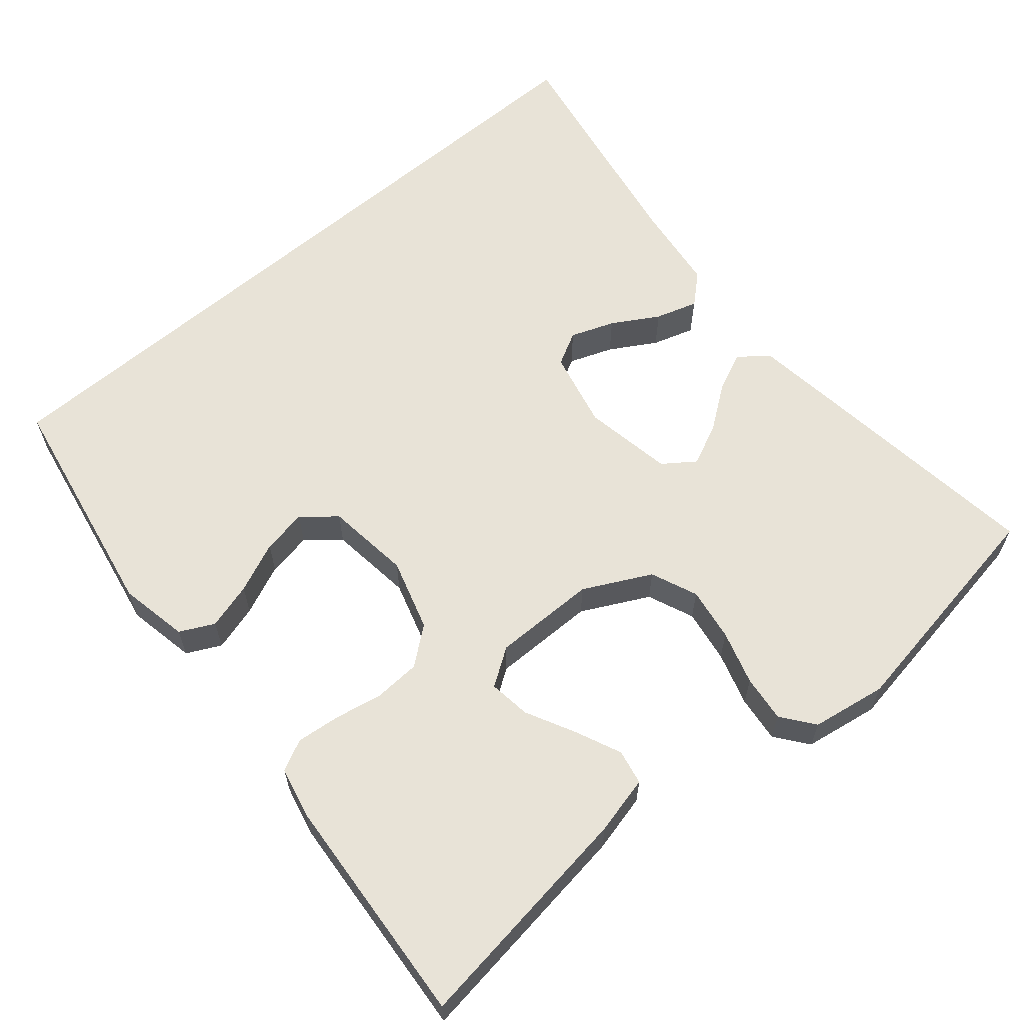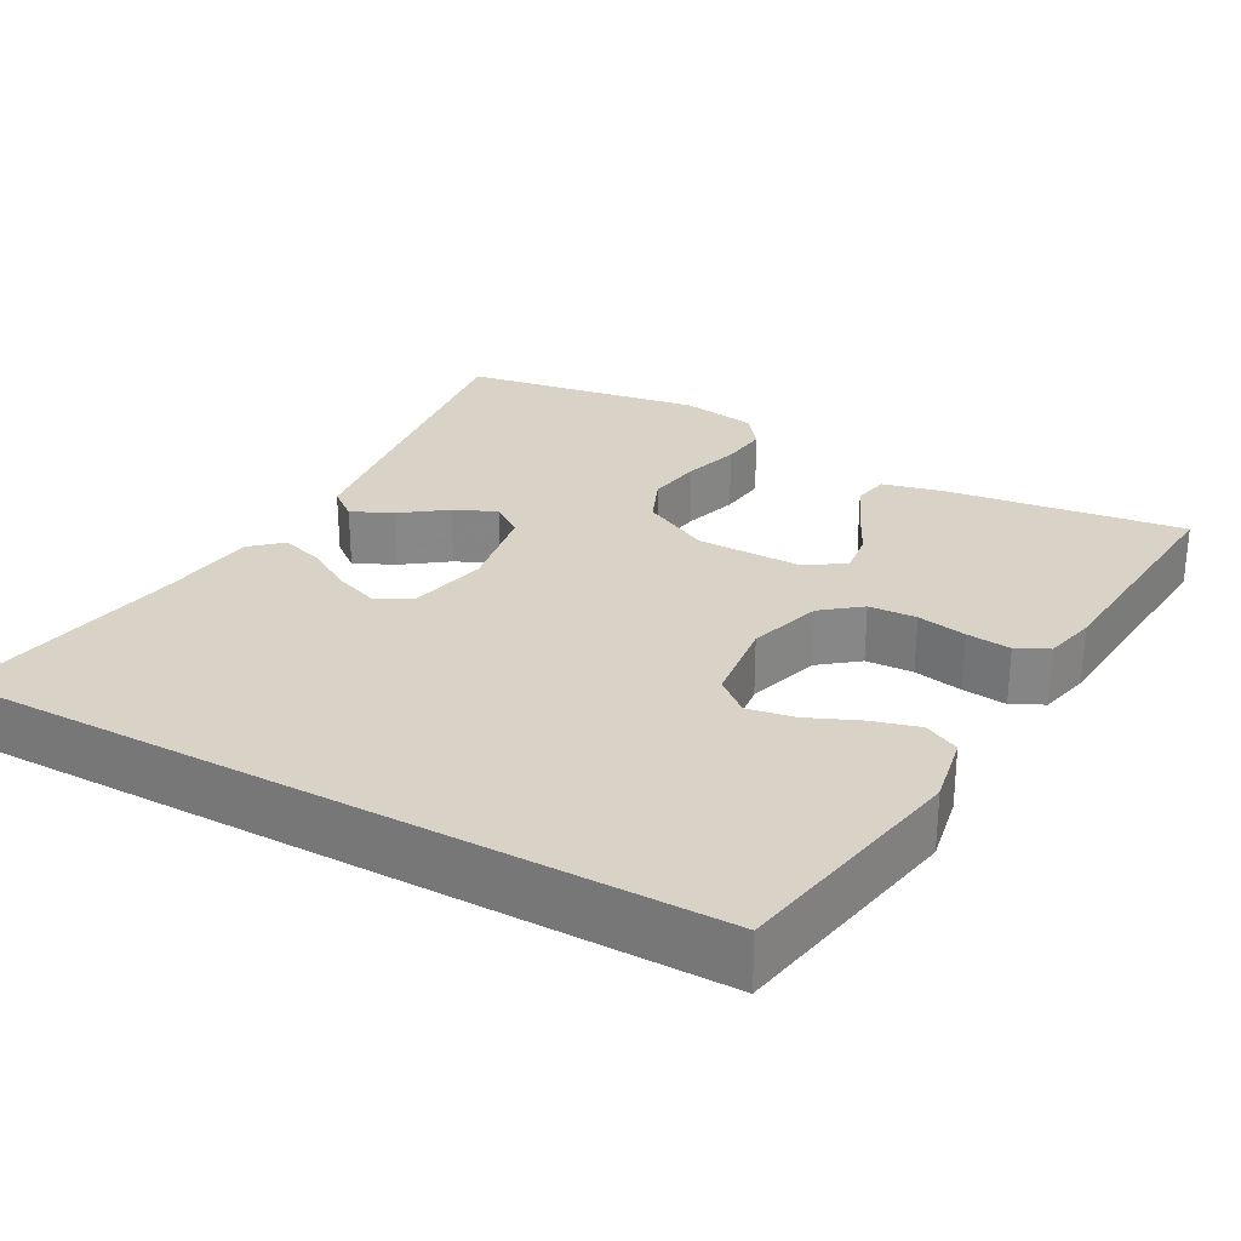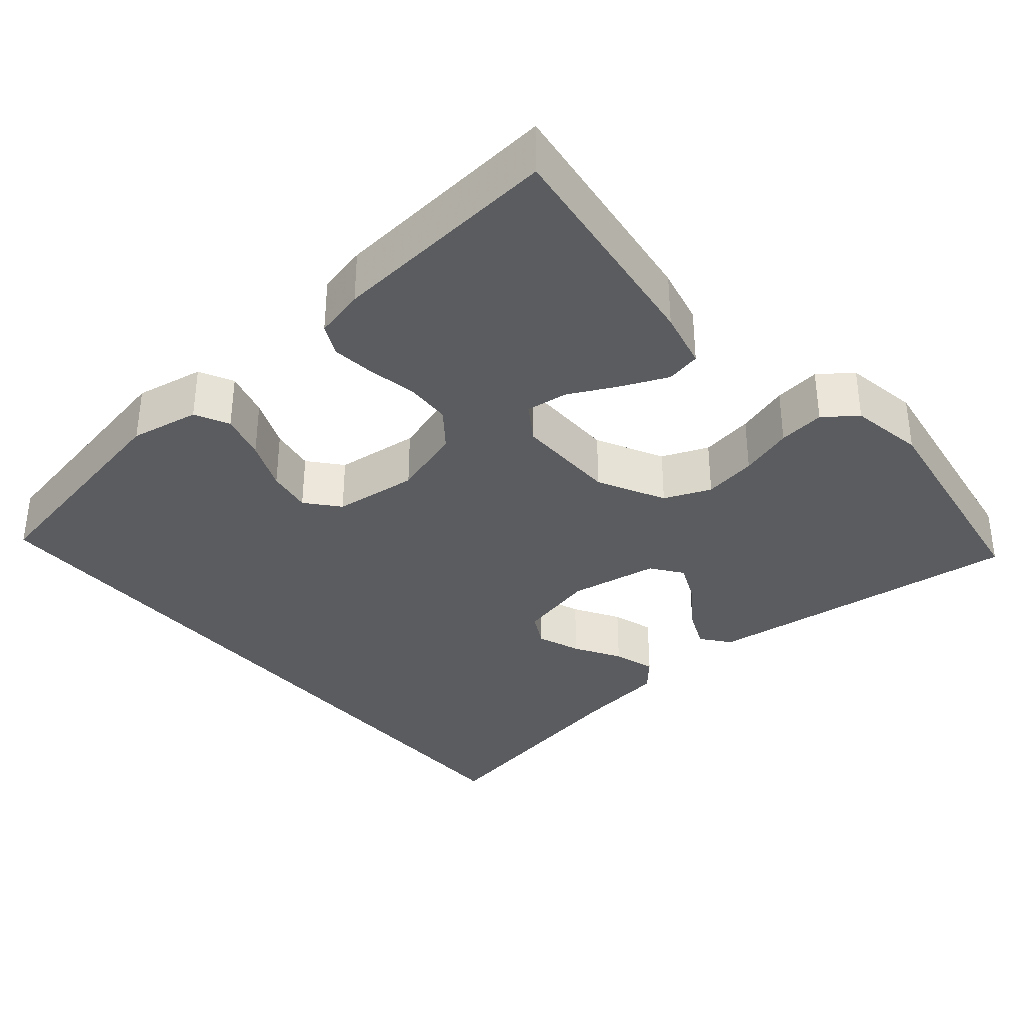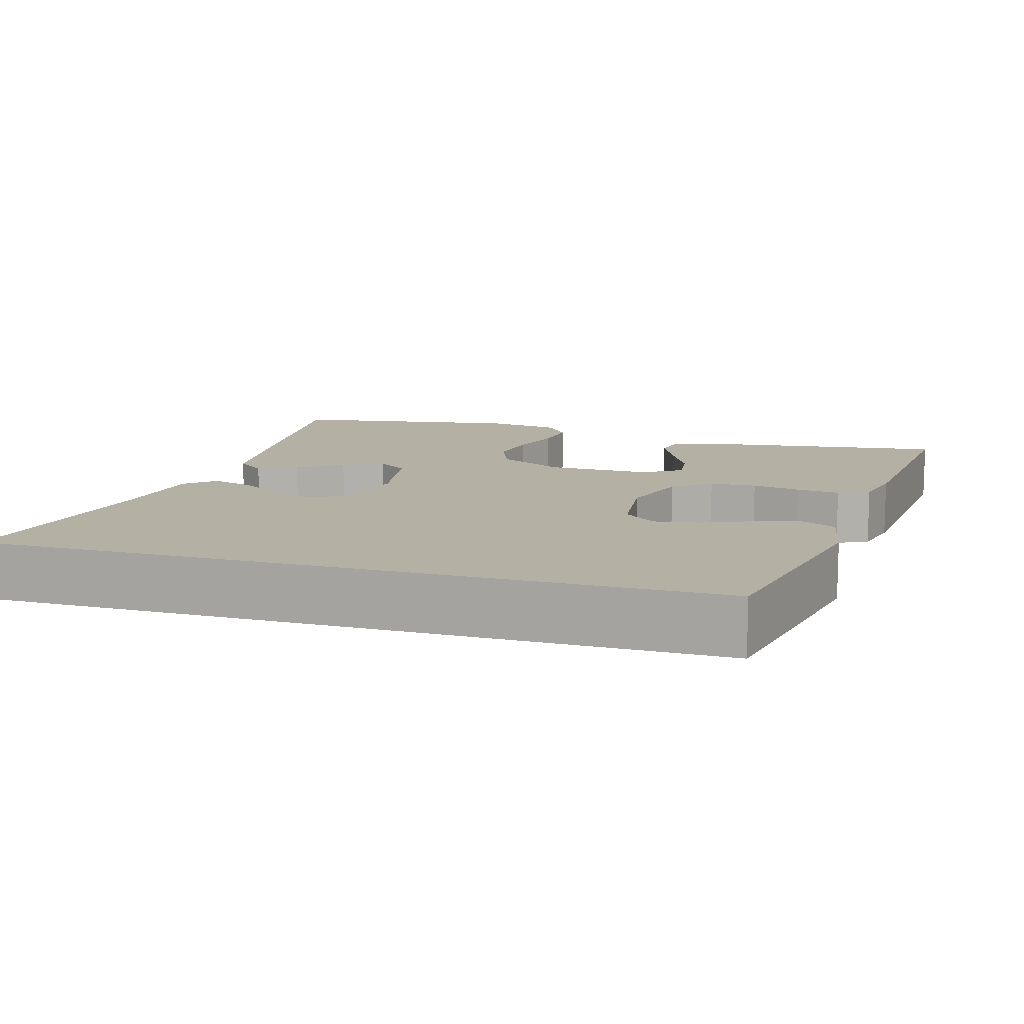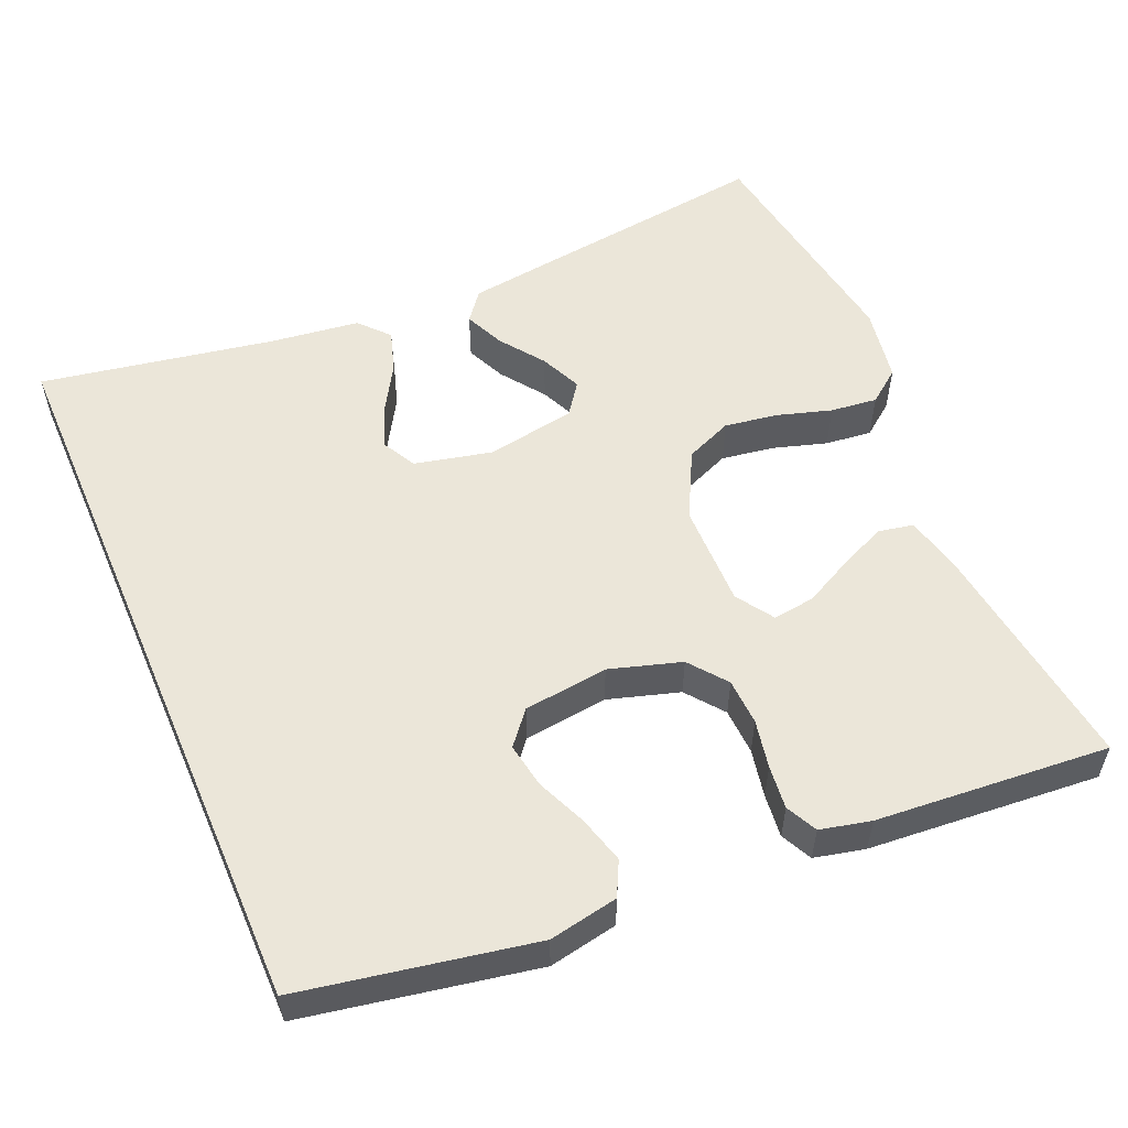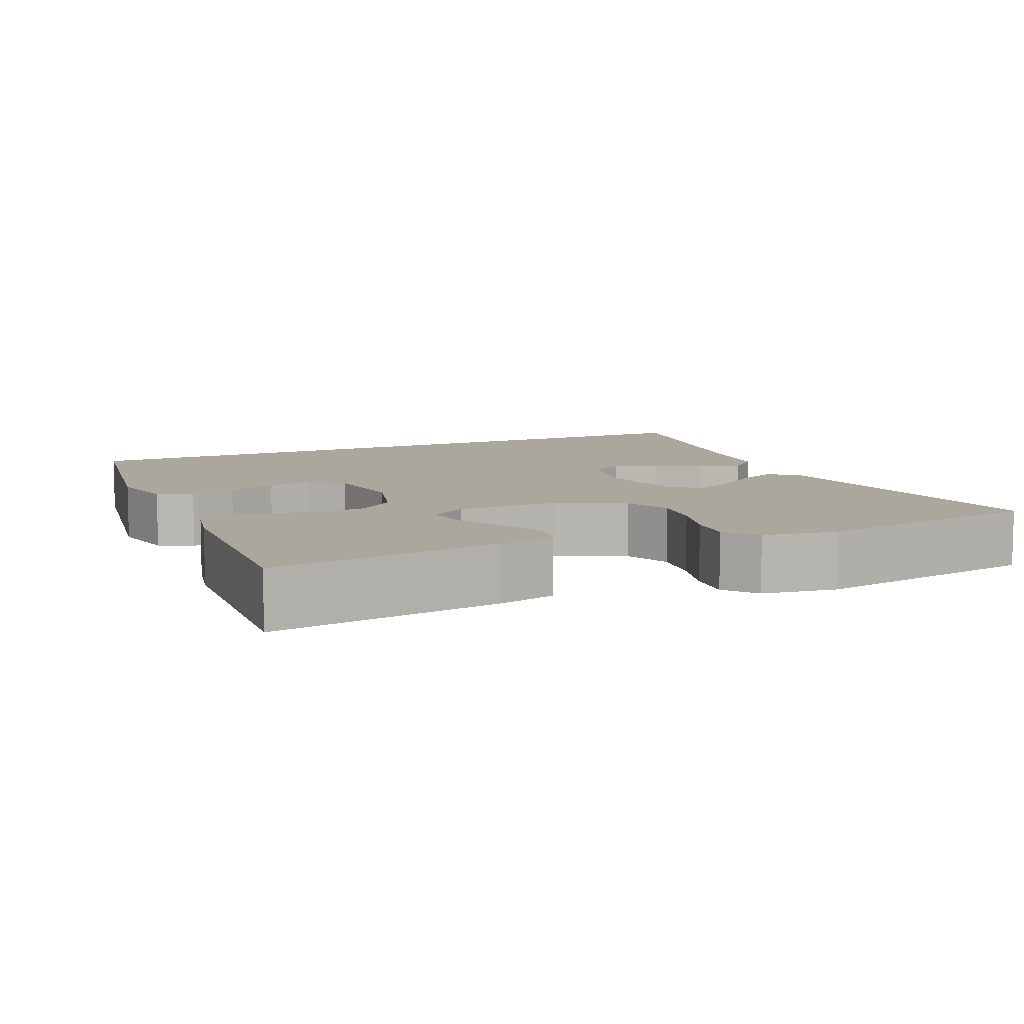
<metadata>
{"format":"obj","ext":"obj","renderer":"f3d","projection":"perspective","resolution":1024,"background":"white","views":[{"elev":62.1,"azim":-130.4,"up":"+Y"},{"elev":27.8,"azim":118.8,"up":"+Y"},{"elev":-35.0,"azim":-139.5,"up":"+Y"},{"elev":11.6,"azim":106.8,"up":"+Y"},{"elev":55.4,"azim":156.7,"up":"+Y"},{"elev":8.4,"azim":-115.0,"up":"+Y"}]}
</metadata>
<code>
v 0.5 0.07 -0.41
v 0.2 0.07 -0.466
v 0.111 0.07 -0.449
v 0.089 0.07 -0.405
v 0.106 0.07 -0.345
v 0.134 0.07 -0.28
v 0.144 0.07 -0.222
v 0.109 0.07 -0.18
v 0 0.07 -0.167
v -0.092 0.07 -0.195
v -0.13 0.07 -0.243
v -0.133 0.07 -0.303
v -0.121 0.07 -0.365
v -0.115 0.07 -0.421
v -0.135 0.07 -0.461
v -0.2 0.07 -0.476
v -0.5 0.07 -0.5
v -0.459 0.07 -0.2
v -0.441 0.07 -0.125
v -0.396 0.07 -0.116
v -0.337 0.07 -0.142
v -0.274 0.07 -0.174
v -0.22 0.07 -0.181
v -0.188 0.07 -0.133
v -0.189 0.07 0
v -0.233 0.07 0.086
v -0.293 0.07 0.111
v -0.362 0.07 0.1
v -0.431 0.07 0.079
v -0.491 0.07 0.072
v -0.533 0.07 0.104
v -0.549 0.07 0.2
v -0.5 0.07 0.5
v -0.2 0.07 0.462
v -0.085 0.07 0.447
v -0.056 0.07 0.41
v -0.079 0.07 0.359
v -0.12 0.07 0.303
v -0.144 0.07 0.25
v -0.115 0.07 0.21
v 0 0.07 0.19
v 0.1 0.07 0.213
v 0.123 0.07 0.256
v 0.102 0.07 0.312
v 0.067 0.07 0.371
v 0.05 0.07 0.425
v 0.084 0.07 0.463
v 0.2 0.07 0.478
v 0.5 0.07 0.532
v 0.5 0 -0.41
v 0.2 0 -0.466
v 0.111 0 -0.449
v 0.089 0 -0.405
v 0.106 0 -0.345
v 0.134 0 -0.28
v 0.144 0 -0.222
v 0.109 0 -0.18
v 0 0 -0.167
v -0.092 0 -0.195
v -0.13 0 -0.243
v -0.133 0 -0.303
v -0.121 0 -0.365
v -0.115 0 -0.421
v -0.135 0 -0.461
v -0.2 0 -0.476
v -0.5 0 -0.5
v -0.459 0 -0.2
v -0.441 0 -0.125
v -0.396 0 -0.116
v -0.337 0 -0.142
v -0.274 0 -0.174
v -0.22 0 -0.181
v -0.188 0 -0.133
v -0.189 0 0
v -0.233 0 0.086
v -0.293 0 0.111
v -0.362 0 0.1
v -0.431 0 0.079
v -0.491 0 0.072
v -0.533 0 0.104
v -0.549 0 0.2
v -0.5 0 0.5
v -0.2 0 0.462
v -0.085 0 0.447
v -0.056 0 0.41
v -0.079 0 0.359
v -0.12 0 0.303
v -0.144 0 0.25
v -0.115 0 0.21
v 0 0 0.19
v 0.1 0 0.213
v 0.123 0 0.256
v 0.102 0 0.312
v 0.067 0 0.371
v 0.05 0 0.425
v 0.084 0 0.463
v 0.2 0 0.478
v 0.5 0 0.532
f 48 49 1 2
f 46 47 48
f 45 46 48
f 44 45 48
f 43 44 48
f 43 48 2
f 42 43 2
f 36 37 38
f 35 36 38
f 34 35 38
f 33 34 38
f 32 33 38
f 31 32 38
f 30 31 38
f 29 30 38
f 28 29 38
f 27 28 38 39
f 26 27 39 40
f 20 21 22
f 19 20 22
f 18 19 22
f 17 18 22
f 16 17 22
f 15 16 22
f 14 15 22
f 13 14 22
f 12 13 22
f 11 12 22 23
f 10 11 23 24
f 4 5 6
f 3 4 6
f 2 3 6
f 2 6 7
f 42 2 7
f 41 42 7 8
f 41 8 9
f 40 41 9
f 26 40 9
f 25 26 9
f 9 10 24 25
f 51 50 98 97
f 97 96 95
f 97 95 94
f 97 94 93
f 97 93 92
f 51 97 92
f 51 92 91
f 87 86 85
f 87 85 84
f 87 84 83
f 87 83 82
f 87 82 81
f 87 81 80
f 87 80 79
f 87 79 78
f 87 78 77
f 88 87 77 76
f 89 88 76 75
f 71 70 69
f 71 69 68
f 71 68 67
f 71 67 66
f 71 66 65
f 71 65 64
f 71 64 63
f 71 63 62
f 71 62 61
f 72 71 61 60
f 73 72 60 59
f 55 54 53
f 55 53 52
f 55 52 51
f 56 55 51
f 56 51 91
f 57 56 91 90
f 58 57 90
f 58 90 89
f 58 89 75
f 58 75 74
f 74 73 59 58
f 1 50 51 2
f 2 51 52 3
f 3 52 53 4
f 4 53 54 5
f 5 54 55 6
f 6 55 56 7
f 7 56 57 8
f 8 57 58 9
f 9 58 59 10
f 10 59 60 11
f 11 60 61 12
f 12 61 62 13
f 13 62 63 14
f 14 63 64 15
f 15 64 65 16
f 16 65 66 17
f 17 66 67 18
f 18 67 68 19
f 19 68 69 20
f 20 69 70 21
f 21 70 71 22
f 22 71 72 23
f 23 72 73 24
f 24 73 74 25
f 25 74 75 26
f 26 75 76 27
f 27 76 77 28
f 28 77 78 29
f 29 78 79 30
f 30 79 80 31
f 31 80 81 32
f 32 81 82 33
f 33 82 83 34
f 34 83 84 35
f 35 84 85 36
f 36 85 86 37
f 37 86 87 38
f 38 87 88 39
f 39 88 89 40
f 40 89 90 41
f 41 90 91 42
f 42 91 92 43
f 43 92 93 44
f 44 93 94 45
f 45 94 95 46
f 46 95 96 47
f 47 96 97 48
f 48 97 98 49
f 49 98 50 1

</code>
